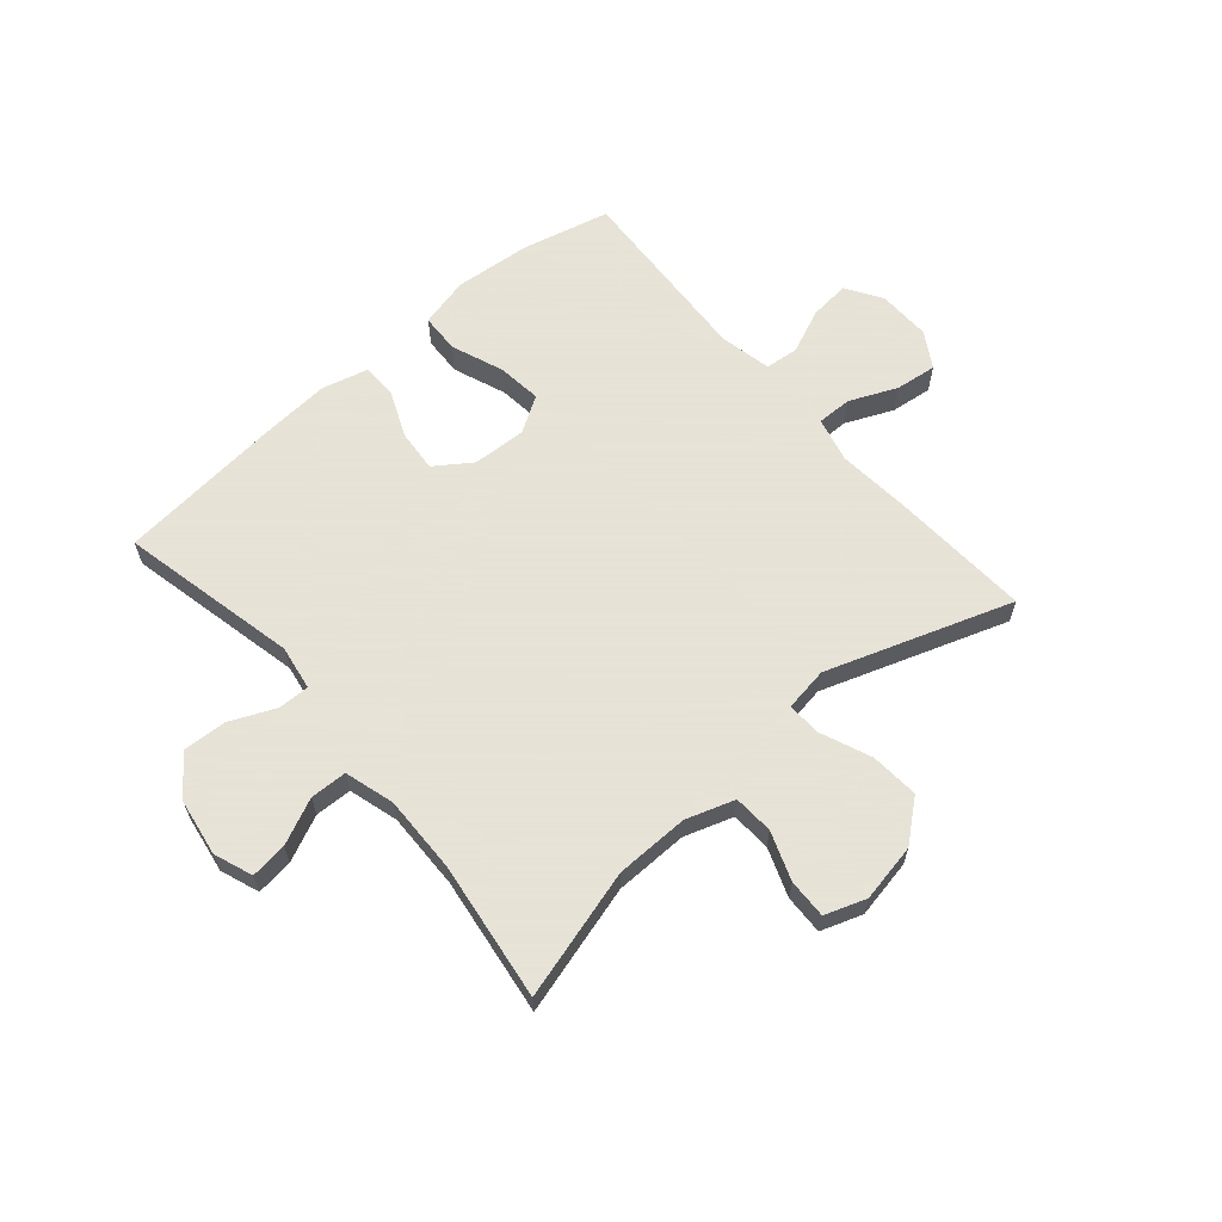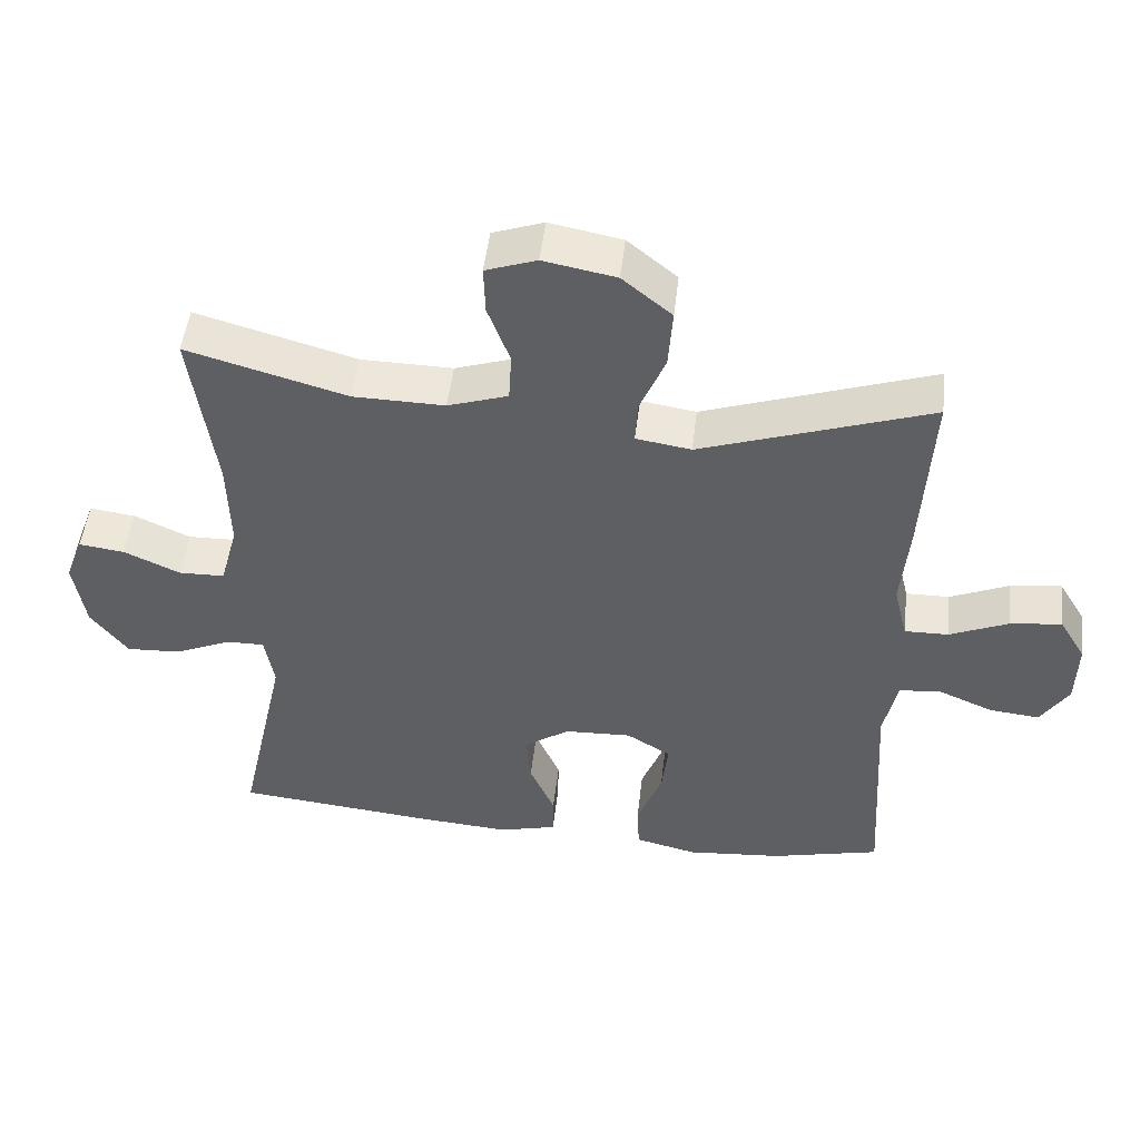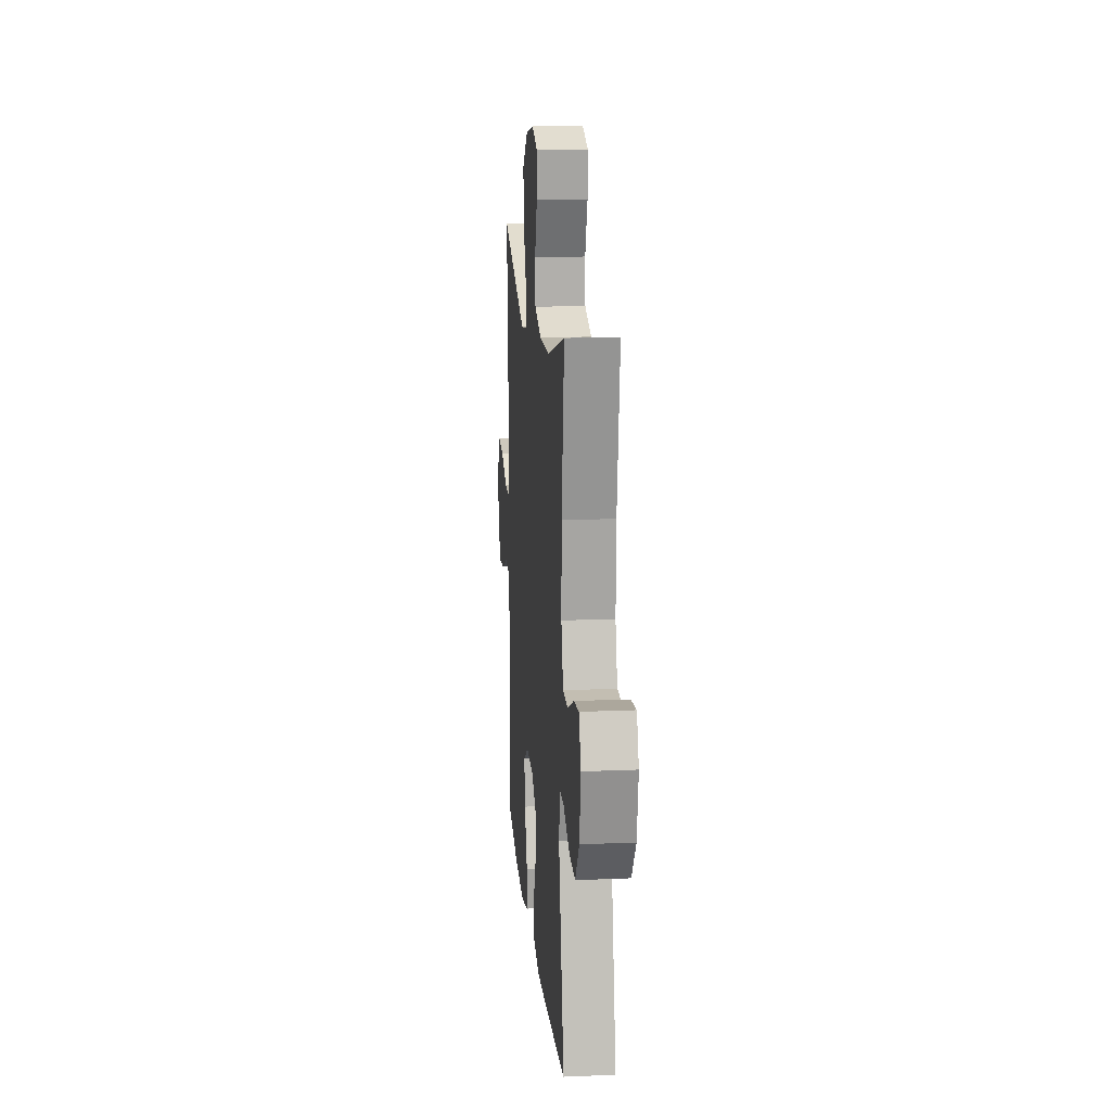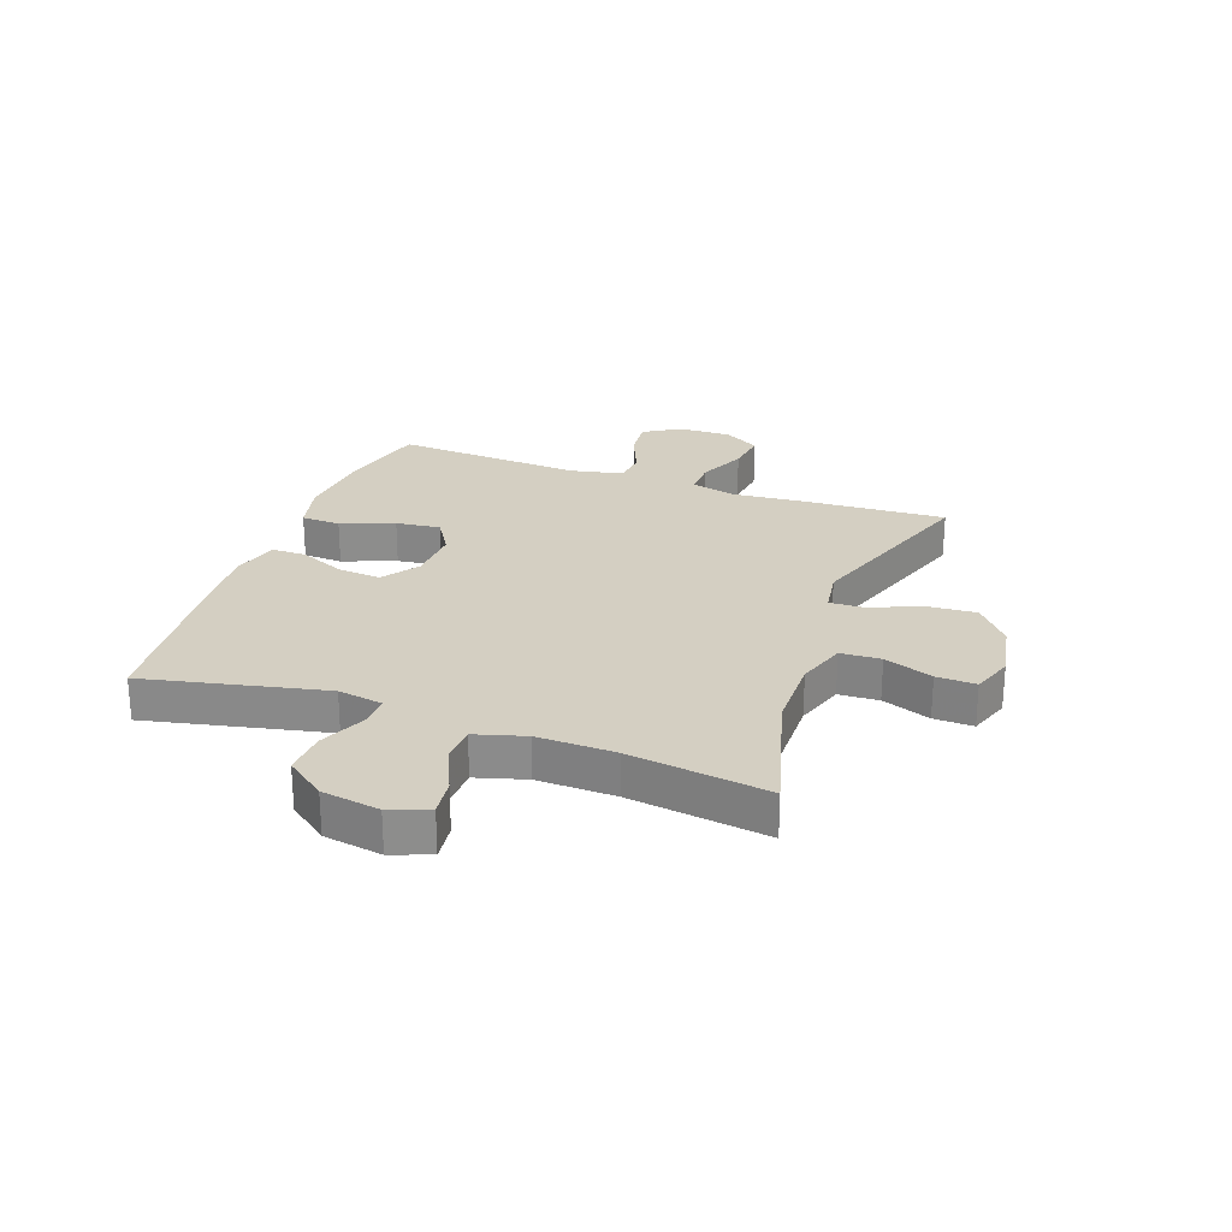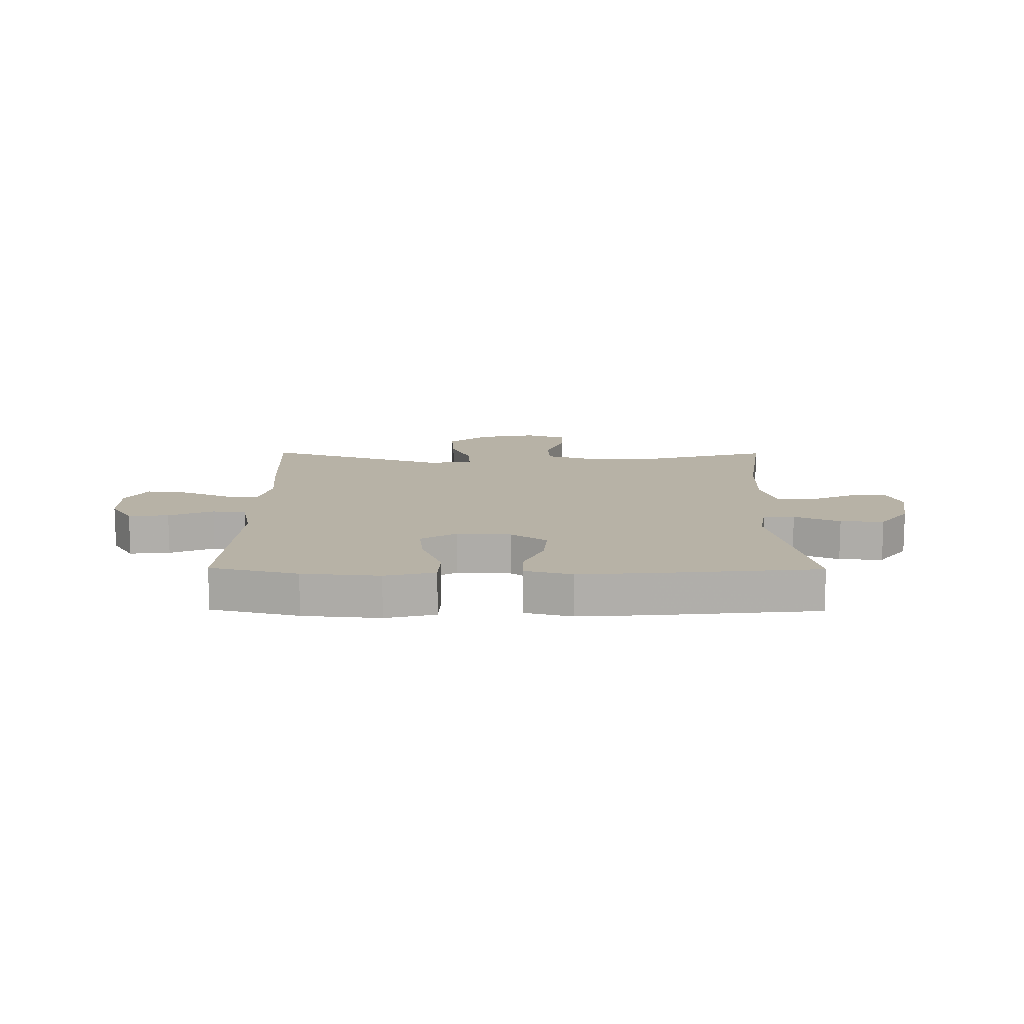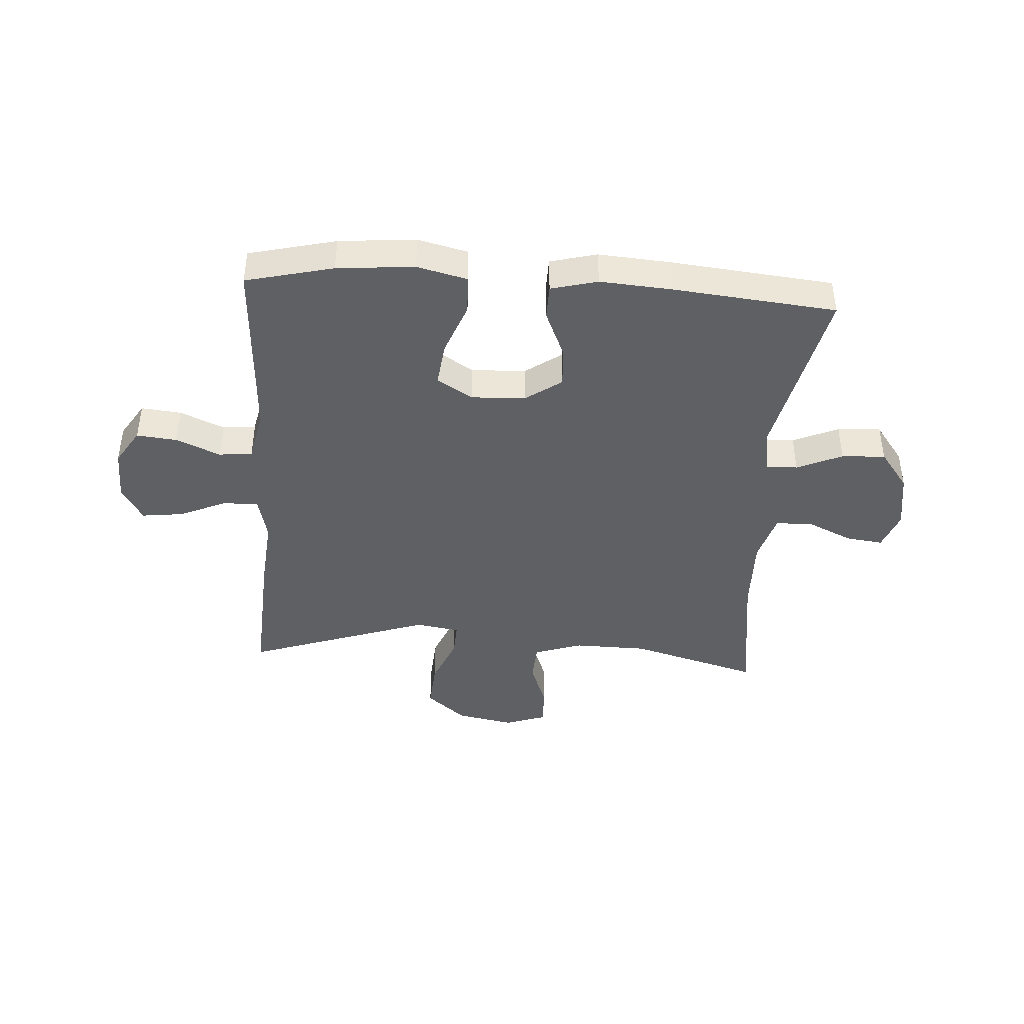
<metadata>
{"format":"obj","ext":"obj","renderer":"f3d","projection":"perspective","resolution":1024,"background":"white","views":[{"elev":62.8,"azim":-40.7,"up":"+Y"},{"elev":49.6,"azim":6.6,"up":"+Z"},{"elev":15.5,"azim":-95.1,"up":"+Z"},{"elev":25.6,"azim":-70.1,"up":"+Y"},{"elev":12.5,"azim":-179.5,"up":"+Y"},{"elev":-42.4,"azim":176.2,"up":"+Y"}]}
</metadata>
<code>
v 0.5 0.07 0.5
v 0.486 0.07 0.253
v 0.475 0.07 0.13
v 0.494 0.07 0.052
v 0.555 0.07 0.053
v 0.637 0.07 0.089
v 0.709 0.07 0.098
v 0.746 0.07 0.036
v 0.744 0.07 -0.056
v 0.705 0.07 -0.118
v 0.635 0.07 -0.111
v 0.558 0.07 -0.078
v 0.5 0.07 -0.084
v 0.481 0.07 -0.174
v 0.5 0.07 -0.5
v 0.348 0.07 -0.537
v 0.214 0.07 -0.549
v 0.127 0.07 -0.528
v 0.124 0.07 -0.46
v 0.159 0.07 -0.369
v 0.168 0.07 -0.292
v 0.106 0.07 -0.254
v 0.012 0.07 -0.258
v -0.051 0.07 -0.302
v -0.045 0.07 -0.375
v -0.01 0.07 -0.456
v -0.011 0.07 -0.516
v -0.092 0.07 -0.537
v -0.217 0.07 -0.528
v -0.5 0.07 -0.5
v -0.432 0.07 -0.19
v -0.445 0.07 -0.113
v -0.499 0.07 -0.114
v -0.578 0.07 -0.149
v -0.654 0.07 -0.153
v -0.705 0.07 -0.085
v -0.721 0.07 0.015
v -0.696 0.07 0.082
v -0.632 0.07 0.074
v -0.553 0.07 0.038
v -0.489 0.07 0.04
v -0.464 0.07 0.126
v -0.467 0.07 0.26
v -0.5 0.07 0.5
v -0.276 0.07 0.437
v -0.148 0.07 0.435
v -0.064 0.07 0.463
v -0.06 0.07 0.532
v -0.091 0.07 0.616
v -0.093 0.07 0.684
v -0.022 0.07 0.709
v 0.079 0.07 0.69
v 0.148 0.07 0.633
v 0.142 0.07 0.549
v 0.106 0.07 0.462
v 0.103 0.07 0.402
v 0.18 0.07 0.39
v 0.5 0 0.5
v 0.486 0 0.253
v 0.475 0 0.13
v 0.494 0 0.052
v 0.555 0 0.053
v 0.637 0 0.089
v 0.709 0 0.098
v 0.746 0 0.036
v 0.744 0 -0.056
v 0.705 0 -0.118
v 0.635 0 -0.111
v 0.558 0 -0.078
v 0.5 0 -0.084
v 0.481 0 -0.174
v 0.5 0 -0.5
v 0.348 0 -0.537
v 0.214 0 -0.549
v 0.127 0 -0.528
v 0.124 0 -0.46
v 0.159 0 -0.369
v 0.168 0 -0.292
v 0.106 0 -0.254
v 0.012 0 -0.258
v -0.051 0 -0.302
v -0.045 0 -0.375
v -0.01 0 -0.456
v -0.011 0 -0.516
v -0.092 0 -0.537
v -0.217 0 -0.528
v -0.5 0 -0.5
v -0.432 0 -0.19
v -0.445 0 -0.113
v -0.499 0 -0.114
v -0.578 0 -0.149
v -0.654 0 -0.153
v -0.705 0 -0.085
v -0.721 0 0.015
v -0.696 0 0.082
v -0.632 0 0.074
v -0.553 0 0.038
v -0.489 0 0.04
v -0.464 0 0.126
v -0.467 0 0.26
v -0.5 0 0.5
v -0.276 0 0.437
v -0.148 0 0.435
v -0.064 0 0.463
v -0.06 0 0.532
v -0.091 0 0.616
v -0.093 0 0.684
v -0.022 0 0.709
v 0.079 0 0.69
v 0.148 0 0.633
v 0.142 0 0.549
v 0.106 0 0.462
v 0.103 0 0.402
v 0.18 0 0.39
f 52 53 54 55
f 52 55 56
f 51 52 56
f 48 49 50 51
f 47 48 51 56
f 46 47 56
f 45 46 56 57
f 43 44 45
f 42 43 45 57
f 37 38 39 40
f 37 40 41
f 36 37 41
f 33 34 35 36
f 32 33 36 41
f 28 29 30 31
f 28 31 32
f 25 26 27 28
f 24 25 28 32
f 23 24 32 41
f 17 18 19 20
f 17 20 21
f 14 15 16 17
f 13 14 17 21
f 9 10 11 12
f 9 12 13
f 8 9 13
f 5 6 7 8
f 4 5 8 13
f 3 4 13 21
f 22 23 41 42
f 21 22 42 57
f 3 21 57
f 1 2 3 57
f 112 111 110 109
f 113 112 109
f 113 109 108
f 108 107 106 105
f 113 108 105 104
f 113 104 103
f 114 113 103 102
f 102 101 100
f 114 102 100 99
f 97 96 95 94
f 98 97 94
f 98 94 93
f 93 92 91 90
f 98 93 90 89
f 88 87 86 85
f 89 88 85
f 85 84 83 82
f 89 85 82 81
f 98 89 81 80
f 77 76 75 74
f 78 77 74
f 74 73 72 71
f 78 74 71 70
f 69 68 67 66
f 70 69 66
f 70 66 65
f 65 64 63 62
f 70 65 62 61
f 78 70 61 60
f 99 98 80 79
f 114 99 79 78
f 114 78 60
f 114 60 59 58
f 1 58 59 2
f 2 59 60 3
f 3 60 61 4
f 4 61 62 5
f 5 62 63 6
f 6 63 64 7
f 7 64 65 8
f 8 65 66 9
f 9 66 67 10
f 10 67 68 11
f 11 68 69 12
f 12 69 70 13
f 13 70 71 14
f 14 71 72 15
f 15 72 73 16
f 16 73 74 17
f 17 74 75 18
f 18 75 76 19
f 19 76 77 20
f 20 77 78 21
f 21 78 79 22
f 22 79 80 23
f 23 80 81 24
f 24 81 82 25
f 25 82 83 26
f 26 83 84 27
f 27 84 85 28
f 28 85 86 29
f 29 86 87 30
f 30 87 88 31
f 31 88 89 32
f 32 89 90 33
f 33 90 91 34
f 34 91 92 35
f 35 92 93 36
f 36 93 94 37
f 37 94 95 38
f 38 95 96 39
f 39 96 97 40
f 40 97 98 41
f 41 98 99 42
f 42 99 100 43
f 43 100 101 44
f 44 101 102 45
f 45 102 103 46
f 46 103 104 47
f 47 104 105 48
f 48 105 106 49
f 49 106 107 50
f 50 107 108 51
f 51 108 109 52
f 52 109 110 53
f 53 110 111 54
f 54 111 112 55
f 55 112 113 56
f 56 113 114 57
f 57 114 58 1

</code>
